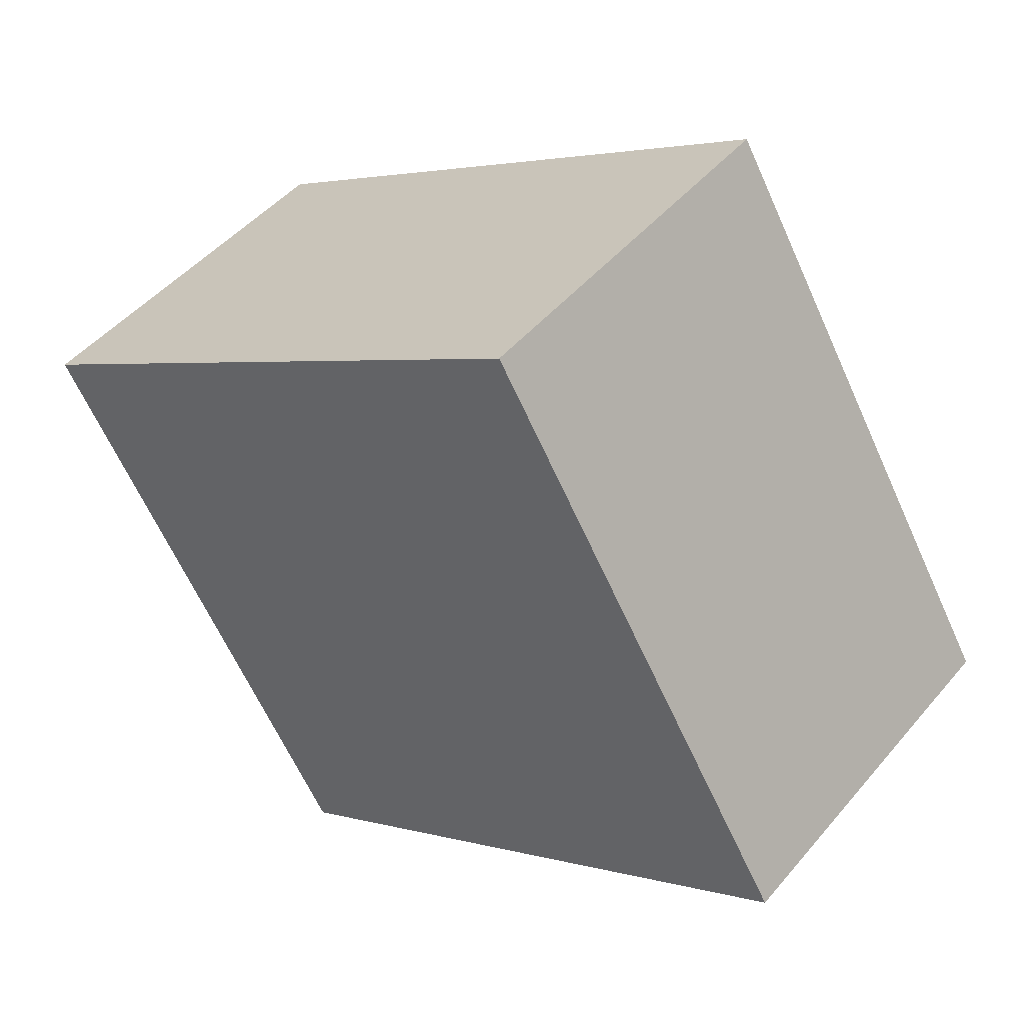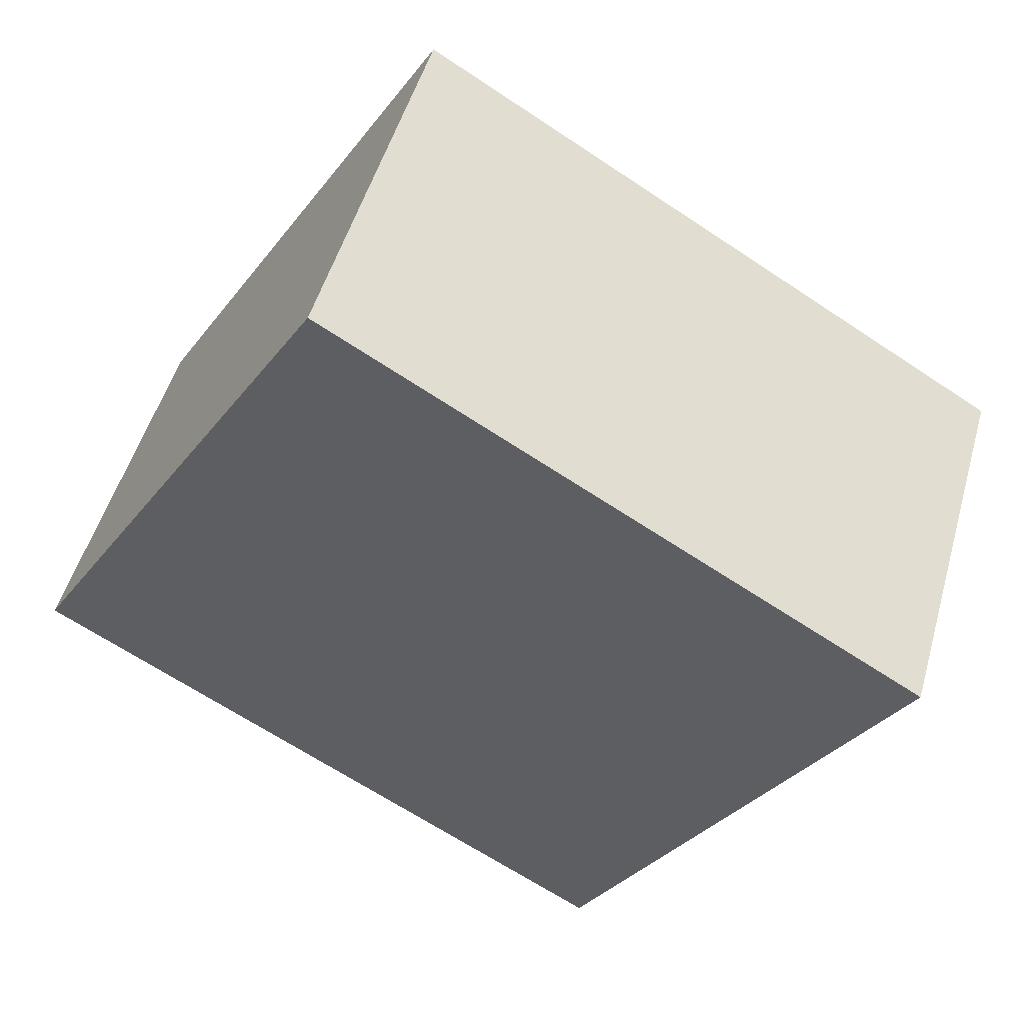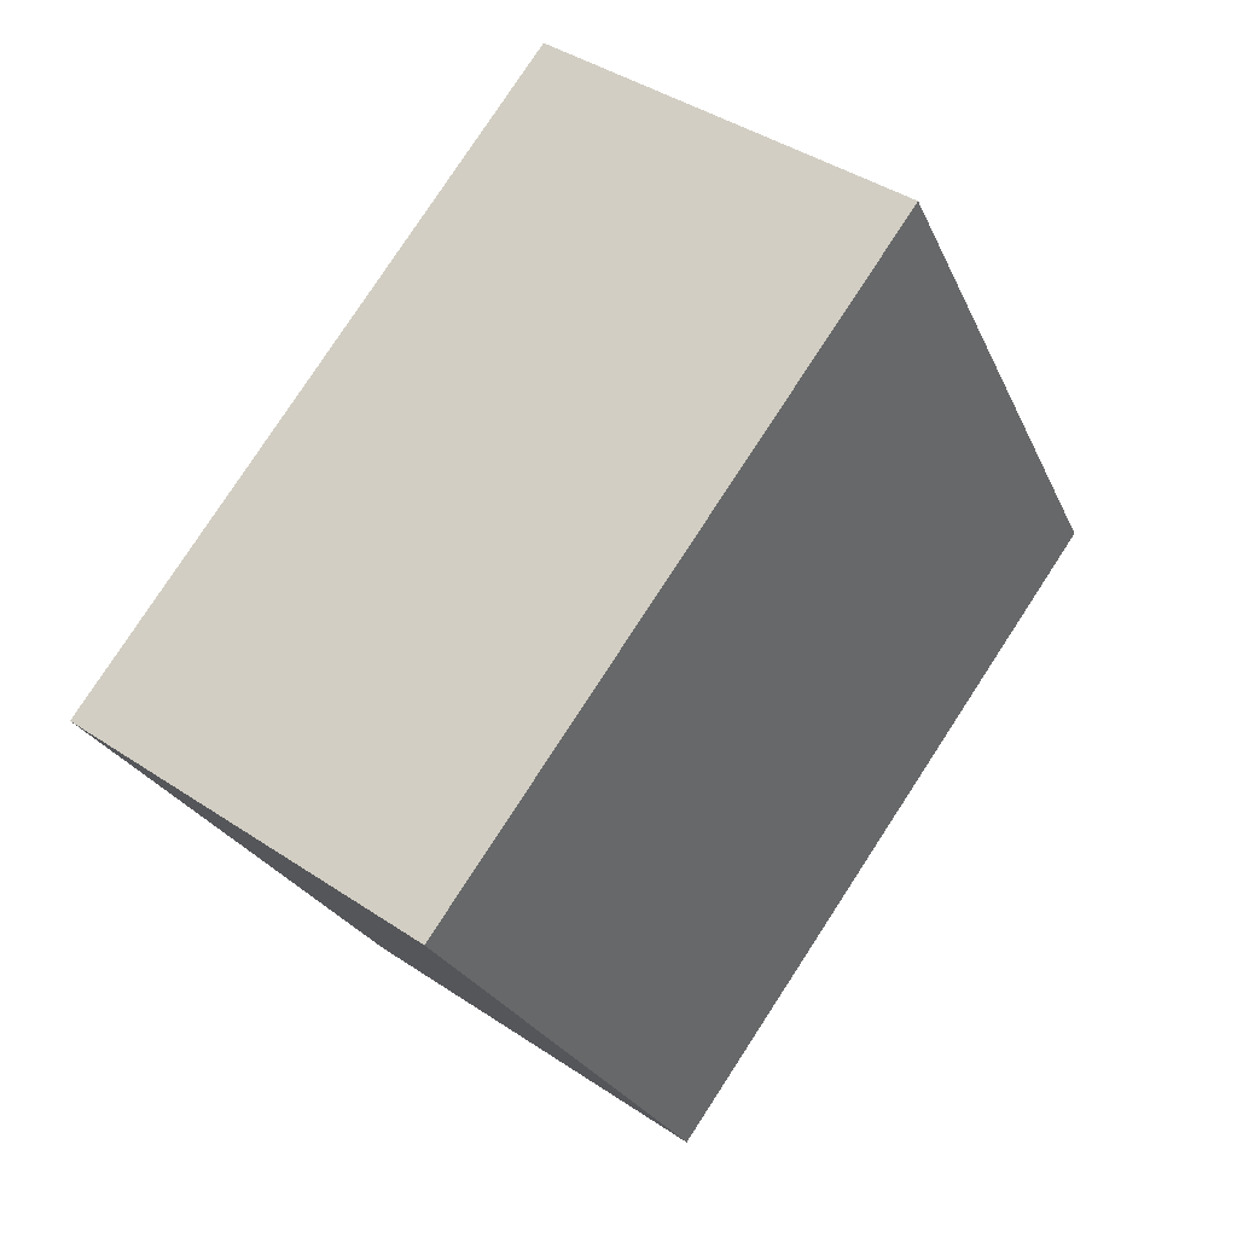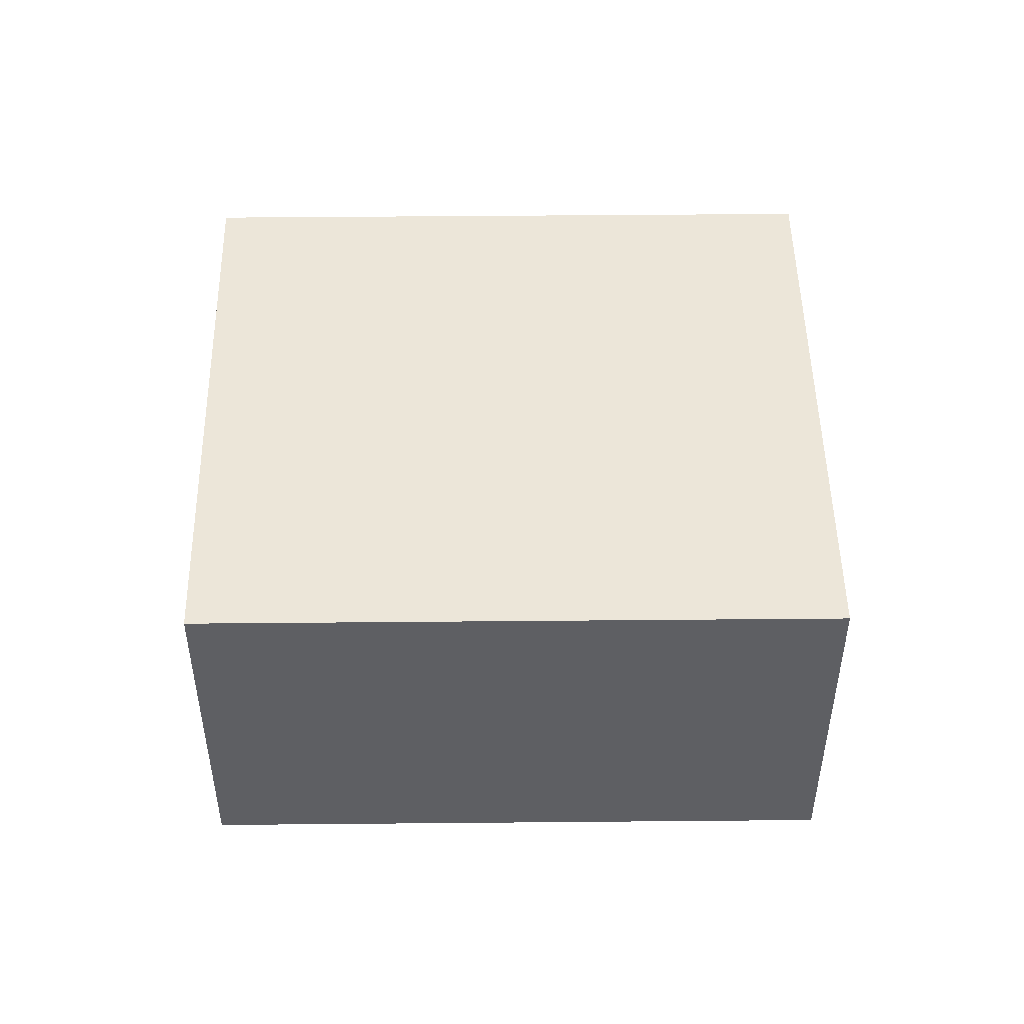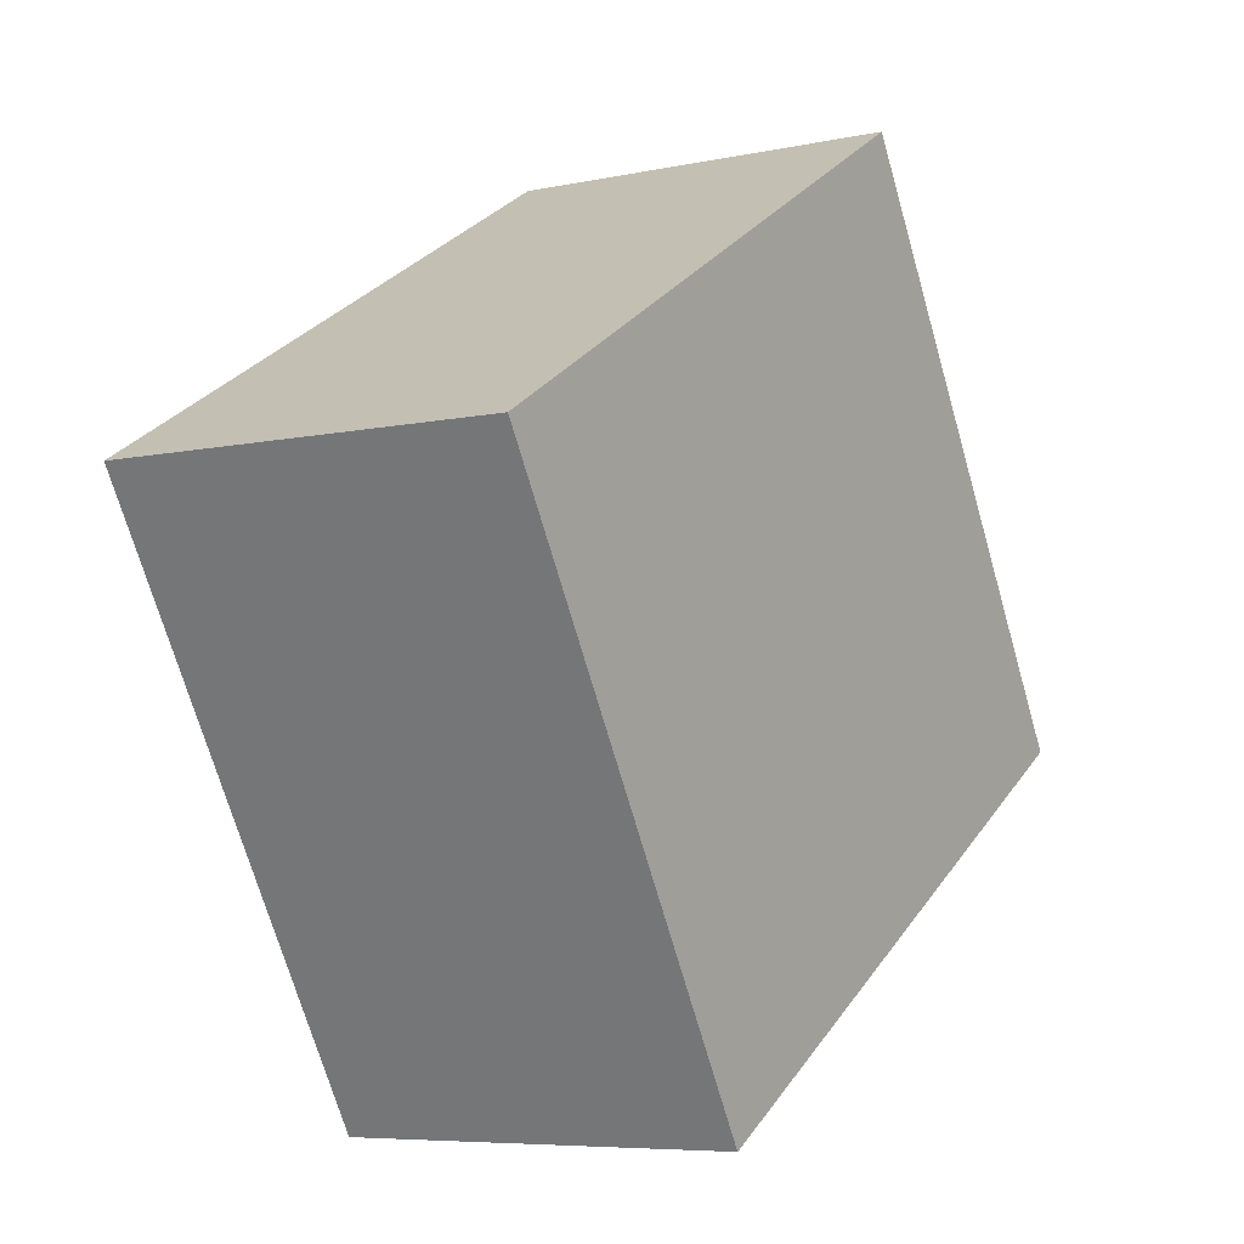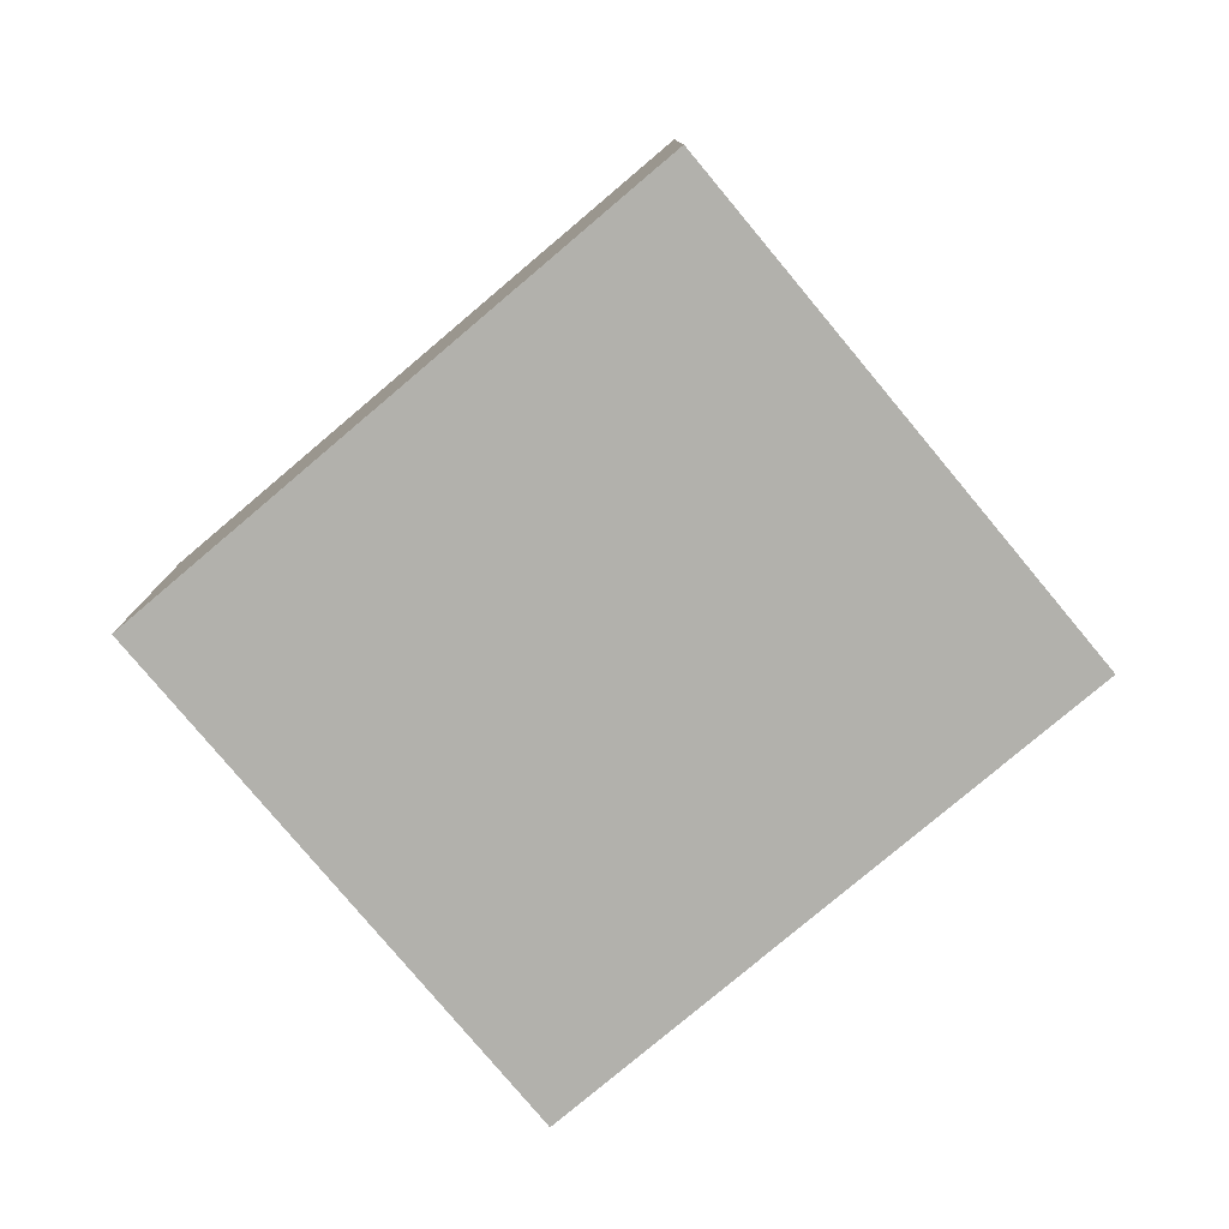
<metadata>
{"format":"obj","ext":"obj","renderer":"f3d","projection":"perspective","resolution":1024,"background":"white","views":[{"elev":47.0,"azim":-142.3,"up":"+Z"},{"elev":50.1,"azim":15.7,"up":"+Z"},{"elev":40.9,"azim":129.4,"up":"+Z"},{"elev":49.2,"azim":-149.9,"up":"+Y"},{"elev":-6.7,"azim":122.1,"up":"+Z"},{"elev":-78.9,"azim":70.9,"up":"+Y"}]}
</metadata>
<code>
v  4.834 3.123 -2.867
v  2.649 3.123 4.391
v  7.483 3.123 1.524
v  0 3.123 1.912e-16
v  7.483 -9.332e-17 1.524
v  4.834 1.756e-16 -2.867
v  0 0 0
v  2.649 -2.689e-16 4.391
g defaultobject
f 1 2 3
f 2 1 4
f 5 1 3
f 1 5 6
f 6 4 1
f 4 6 7
f 7 2 4
f 2 7 8
f 8 3 2
f 3 8 5
f 8 6 5
f 6 8 7

</code>
